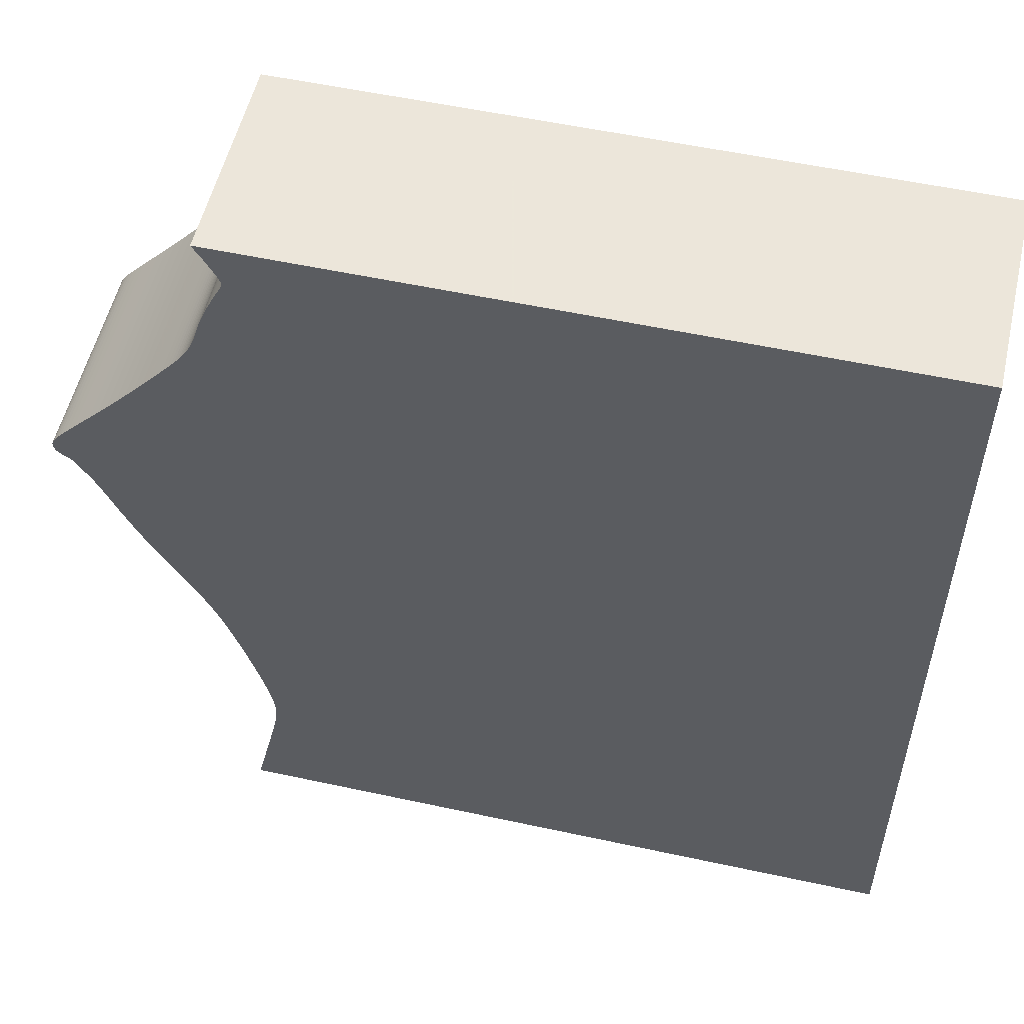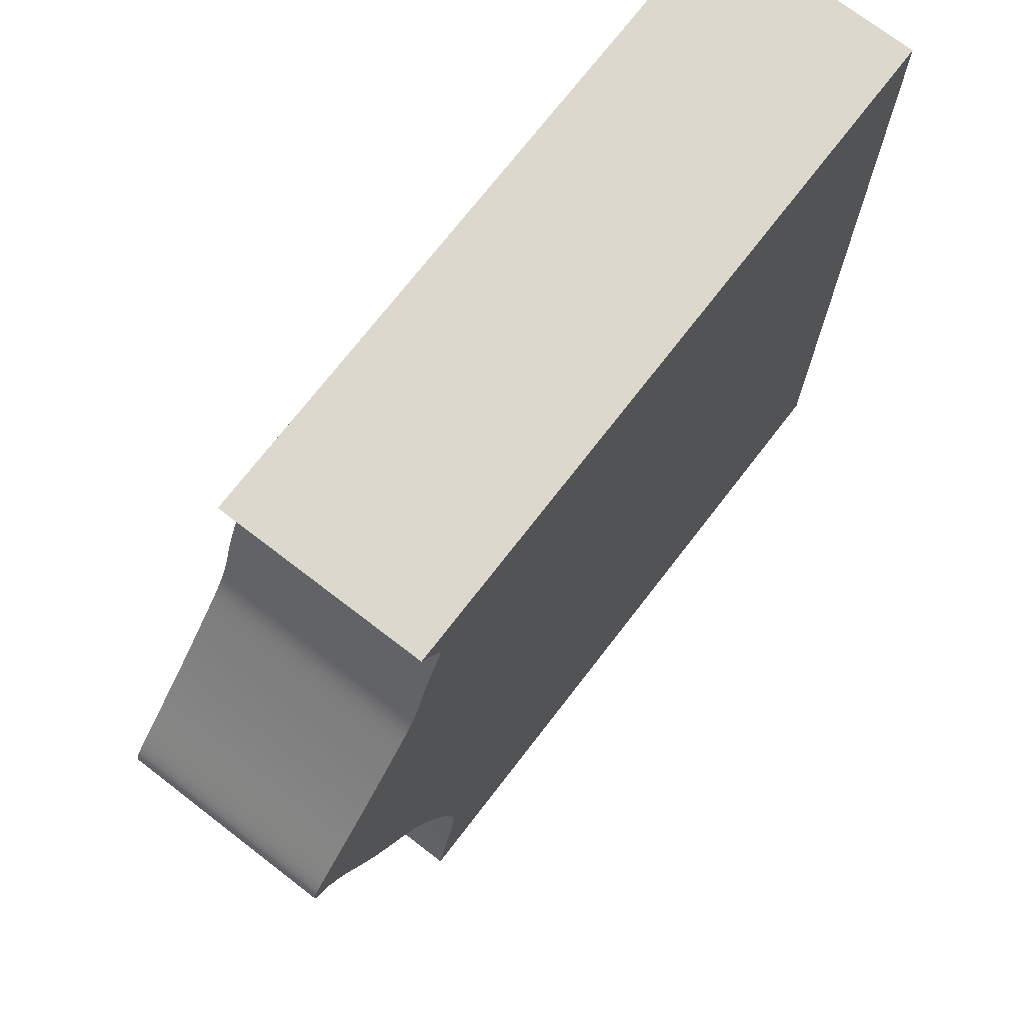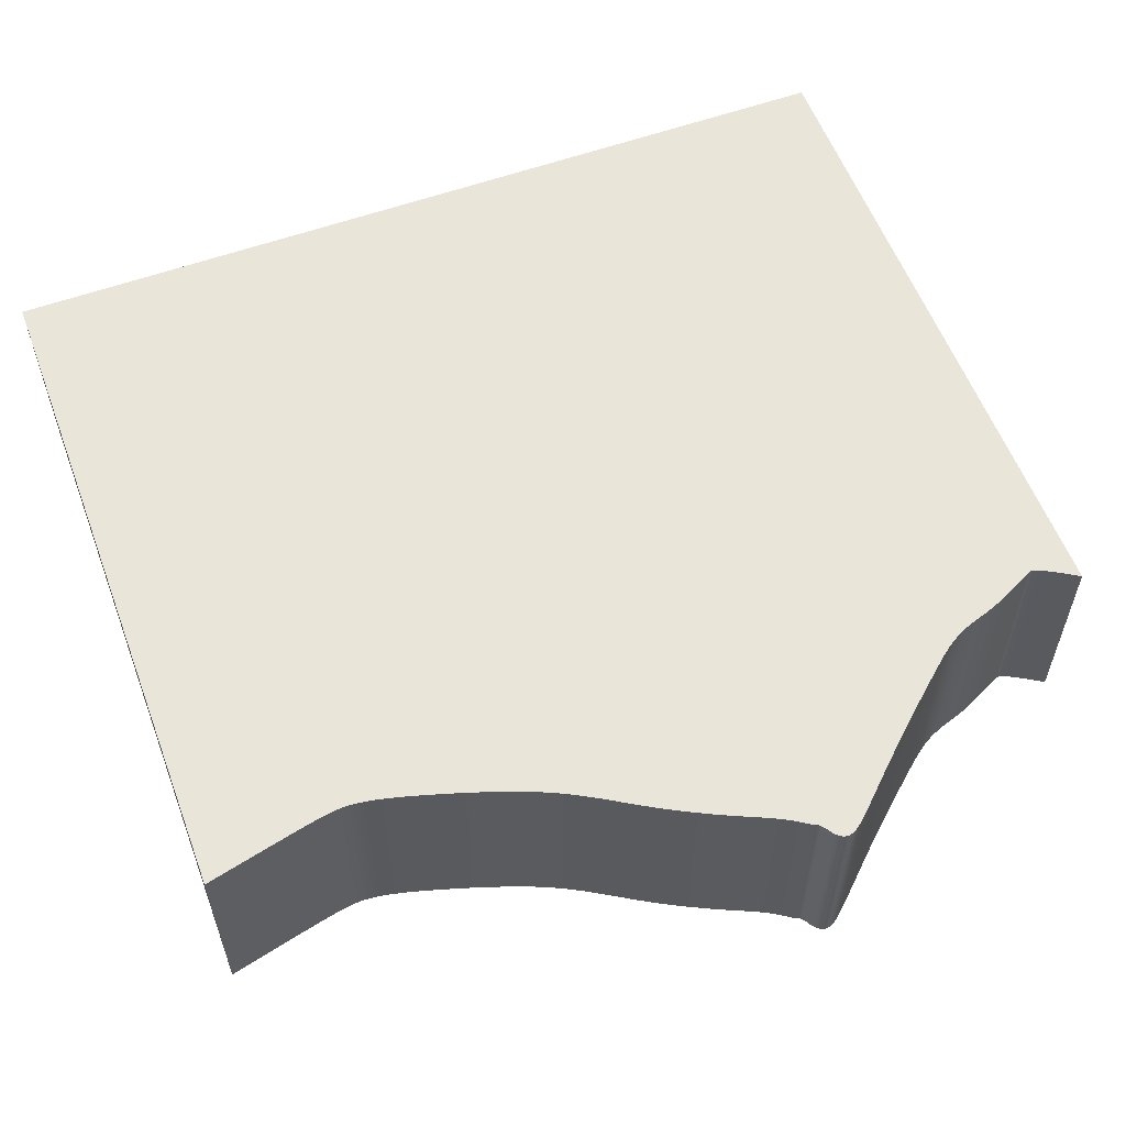
<metadata>
{"format":"obj","ext":"obj","renderer":"f3d","projection":"perspective","resolution":1024,"background":"white","views":[{"elev":54.2,"azim":-167.0,"up":"+Y"},{"elev":72.5,"azim":127.6,"up":"+Y"},{"elev":57.7,"azim":69.5,"up":"+Z"}]}
</metadata>
<code>
v 0.005646 0.005119 0
v 0.004585 0.003267 0
v 0.003922 0.001955 0
v 0.003674 0.001202 0
v 0.003712 0.0007575 0
v 0.003898 0.0003645 0
v 0.004133 -0.0001022 0
v 0.004407 -0.0006455 0
v 0.00472 -0.001265 0
v 0.005069 -0.00196 0
v 0.005453 -0.002726 0
v 0.005854 -0.003547 0
v 0.006253 -0.004395 0
v 0.006632 -0.005249 0
v 0.006981 -0.006093 0
v 0.007301 -0.006922 0
v 0.00758 -0.00771 0
v 0.007825 -0.008454 0
v 0.008046 -0.009156 0
v 0.008257 -0.00982 0
v 0.008469 -0.01045 0
v 0.008689 -0.01105 0
v 0.008919 -0.01162 0
v 0.009161 -0.01217 0
v 0.009416 -0.0127 0
v 0.009686 -0.01321 0
v 0.009974 -0.01371 0
v 0.01028 -0.01421 0
v 0.01061 -0.0147 0
v 0.01096 -0.01519 0
v 0.01135 -0.01572 0
v 0.0118 -0.01629 0
v 0.01233 -0.01693 0
v 0.01296 -0.01768 0
v 0.01372 -0.01857 0
v 0.01462 -0.01961 0
v 0.01568 -0.02084 0
v 0.01689 -0.02223 0
v 0.01822 -0.02374 0
v 0.01965 -0.02534 0
v 0.02114 -0.02699 0
v 0.02265 -0.02863 0
v 0.02414 -0.03022 0
v 0.02554 -0.03171 0
v 0.02684 -0.03307 0
v 0.02798 -0.03427 0
v 0.02894 -0.03529 0
v 0.02973 -0.03613 0
v 0.03035 -0.03683 0
v 0.03084 -0.03739 0
v 0.0312 -0.03784 0
v 0.03147 -0.03822 0
v 0.03167 -0.03854 0
v 0.03181 -0.03882 0
v 0.03191 -0.03909 0
v 0.03197 -0.03935 0
v 0.032 -0.0396 0
v 0.03199 -0.03985 0
v 0.03195 -0.04009 0
v 0.03187 -0.04032 0
v 0.03176 -0.04055 0
v 0.03161 -0.04077 0
v 0.03143 -0.04099 0
v 0.03122 -0.0412 0
v 0.03098 -0.04141 0
v 0.03066 -0.04162 0
v 0.03032 -0.04183 0
v 0.03002 -0.04203 0
v 0.02975 -0.04222 0
v 0.02953 -0.04241 0
v 0.02935 -0.04259 0
v 0.02922 -0.04277 0
v 0.02911 -0.04295 0
v 0.02903 -0.04314 0
v 0.02895 -0.04332 0
v 0.02886 -0.0435 0
v 0.02874 -0.04368 0
v 0.02861 -0.04387 0
v 0.02848 -0.04407 0
v 0.02834 -0.04426 0
v 0.0282 -0.04447 0
v 0.02806 -0.04468 0
v 0.02792 -0.0449 0
v 0.02778 -0.04512 0
v 0.02763 -0.04535 0
v 0.02749 -0.04559 0
v 0.02734 -0.04584 0
v 0.02719 -0.0461 0
v 0.02705 -0.04636 0
v 0.0269 -0.04664 0
v 0.02674 -0.04693 0
v 0.02658 -0.04725 0
v 0.02641 -0.04759 0
v 0.02623 -0.04796 0
v 0.02604 -0.04837 0
v 0.02583 -0.04882 0
v 0.0256 -0.04933 0
v 0.02534 -0.04989 0
v 0.02506 -0.05051 0
v 0.02475 -0.05121 0
v 0.0244 -0.05197 0
v 0.02402 -0.0528 0
v 0.0236 -0.0537 0
v 0.02314 -0.05467 0
v 0.02263 -0.05571 0
v 0.02208 -0.05682 0
v 0.02148 -0.05799 0
v 0.02083 -0.05922 0
v 0.02013 -0.0605 0
v 0.01937 -0.06184 0
v 0.01857 -0.06323 0
v 0.01771 -0.06466 0
v 0.01681 -0.06613 0
v 0.01589 -0.06764 0
v 0.01498 -0.06921 0
v 0.01408 -0.07082 0
v 0.01321 -0.07249 0
v 0.0124 -0.07421 0
v 0.01163 -0.07596 0
v 0.01093 -0.07773 0
v 0.01028 -0.07949 0
v 0.009689 -0.0812 0
v 0.009137 -0.08284 0
v 0.008628 -0.08442 0
v 0.008158 -0.08592 0
v 0.007727 -0.08734 0
v 0.007328 -0.08869 0
v 0.006953 -0.08995 0
v 0.006617 -0.09113 0
v 0.006318 -0.09223 0
v 0.006053 -0.09326 0
v 0.00582 -0.09422 0
v 0.005618 -0.09511 0
v 0.005445 -0.09593 0
v 0.005301 -0.0967 0
v 0.005186 -0.09742 0
v 0.005098 -0.09811 0
v 0.005037 -0.09875 0
v 0.005005 -0.09938 0
v 0.005 -0.1 0
v 0.005024 -0.1006 0
v 0.005079 -0.1013 0
v 0.005169 -0.102 0
v 0.005295 -0.1028 0
v 0.00546 -0.1037 0
v 0.005668 -0.1047 0
v 0.005922 -0.1058 0
v 0.006226 -0.1072 0
v 0.006583 -0.1087 0
v 0.006997 -0.1105 0
v 0.007473 -0.1126 0
v 0.008016 -0.1149 0
v 0.008624 -0.1174 0
v 0.009303 -0.1203 0
v -0.0907 -0.1203 0
v -0.0907 0.007268 0
v 0.006964 0.007268 0
v 0.005646 0.005119 0.03
v 0.004585 0.003267 0.03
v 0.003922 0.001955 0.03
v 0.003674 0.001202 0.03
v 0.003712 0.0007575 0.03
v 0.003898 0.0003645 0.03
v 0.004133 -0.0001022 0.03
v 0.004407 -0.0006455 0.03
v 0.00472 -0.001265 0.03
v 0.005069 -0.00196 0.03
v 0.005453 -0.002726 0.03
v 0.005854 -0.003547 0.03
v 0.006253 -0.004395 0.03
v 0.006632 -0.005249 0.03
v 0.006981 -0.006093 0.03
v 0.007301 -0.006922 0.03
v 0.00758 -0.00771 0.03
v 0.007825 -0.008454 0.03
v 0.008046 -0.009156 0.03
v 0.008257 -0.00982 0.03
v 0.008469 -0.01045 0.03
v 0.008689 -0.01105 0.03
v 0.008919 -0.01162 0.03
v 0.009161 -0.01217 0.03
v 0.009416 -0.0127 0.03
v 0.009686 -0.01321 0.03
v 0.009974 -0.01371 0.03
v 0.01028 -0.01421 0.03
v 0.01061 -0.0147 0.03
v 0.01096 -0.01519 0.03
v 0.01135 -0.01572 0.03
v 0.0118 -0.01629 0.03
v 0.01233 -0.01693 0.03
v 0.01296 -0.01768 0.03
v 0.01372 -0.01857 0.03
v 0.01462 -0.01961 0.03
v 0.01568 -0.02084 0.03
v 0.01689 -0.02223 0.03
v 0.01822 -0.02374 0.03
v 0.01965 -0.02534 0.03
v 0.02114 -0.02699 0.03
v 0.02265 -0.02863 0.03
v 0.02414 -0.03022 0.03
v 0.02554 -0.03171 0.03
v 0.02684 -0.03307 0.03
v 0.02798 -0.03427 0.03
v 0.02894 -0.03529 0.03
v 0.02973 -0.03613 0.03
v 0.03035 -0.03683 0.03
v 0.03084 -0.03739 0.03
v 0.0312 -0.03784 0.03
v 0.03147 -0.03822 0.03
v 0.03167 -0.03854 0.03
v 0.03181 -0.03882 0.03
v 0.03191 -0.03909 0.03
v 0.03197 -0.03935 0.03
v 0.032 -0.0396 0.03
v 0.03199 -0.03985 0.03
v 0.03195 -0.04009 0.03
v 0.03187 -0.04032 0.03
v 0.03176 -0.04055 0.03
v 0.03161 -0.04077 0.03
v 0.03143 -0.04099 0.03
v 0.03122 -0.0412 0.03
v 0.03098 -0.04141 0.03
v 0.03066 -0.04162 0.03
v 0.03032 -0.04183 0.03
v 0.03002 -0.04203 0.03
v 0.02975 -0.04222 0.03
v 0.02953 -0.04241 0.03
v 0.02935 -0.04259 0.03
v 0.02922 -0.04277 0.03
v 0.02911 -0.04295 0.03
v 0.02903 -0.04314 0.03
v 0.02895 -0.04332 0.03
v 0.02886 -0.0435 0.03
v 0.02874 -0.04368 0.03
v 0.02861 -0.04387 0.03
v 0.02848 -0.04407 0.03
v 0.02834 -0.04426 0.03
v 0.0282 -0.04447 0.03
v 0.02806 -0.04468 0.03
v 0.02792 -0.0449 0.03
v 0.02778 -0.04512 0.03
v 0.02763 -0.04535 0.03
v 0.02749 -0.04559 0.03
v 0.02734 -0.04584 0.03
v 0.02719 -0.0461 0.03
v 0.02705 -0.04636 0.03
v 0.0269 -0.04664 0.03
v 0.02674 -0.04693 0.03
v 0.02658 -0.04725 0.03
v 0.02641 -0.04759 0.03
v 0.02623 -0.04796 0.03
v 0.02604 -0.04837 0.03
v 0.02583 -0.04882 0.03
v 0.0256 -0.04933 0.03
v 0.02534 -0.04989 0.03
v 0.02506 -0.05051 0.03
v 0.02475 -0.05121 0.03
v 0.0244 -0.05197 0.03
v 0.02402 -0.0528 0.03
v 0.0236 -0.0537 0.03
v 0.02314 -0.05467 0.03
v 0.02263 -0.05571 0.03
v 0.02208 -0.05682 0.03
v 0.02148 -0.05799 0.03
v 0.02083 -0.05922 0.03
v 0.02013 -0.0605 0.03
v 0.01937 -0.06184 0.03
v 0.01857 -0.06323 0.03
v 0.01771 -0.06466 0.03
v 0.01681 -0.06613 0.03
v 0.01589 -0.06764 0.03
v 0.01498 -0.06921 0.03
v 0.01408 -0.07082 0.03
v 0.01321 -0.07249 0.03
v 0.0124 -0.07421 0.03
v 0.01163 -0.07596 0.03
v 0.01093 -0.07773 0.03
v 0.01028 -0.07949 0.03
v 0.009689 -0.0812 0.03
v 0.009137 -0.08284 0.03
v 0.008628 -0.08442 0.03
v 0.008158 -0.08592 0.03
v 0.007727 -0.08734 0.03
v 0.007328 -0.08869 0.03
v 0.006953 -0.08995 0.03
v 0.006617 -0.09113 0.03
v 0.006318 -0.09223 0.03
v 0.006053 -0.09326 0.03
v 0.00582 -0.09422 0.03
v 0.005618 -0.09511 0.03
v 0.005445 -0.09593 0.03
v 0.005301 -0.0967 0.03
v 0.005186 -0.09742 0.03
v 0.005098 -0.09811 0.03
v 0.005037 -0.09875 0.03
v 0.005005 -0.09938 0.03
v 0.005 -0.1 0.03
v 0.005024 -0.1006 0.03
v 0.005079 -0.1013 0.03
v 0.005169 -0.102 0.03
v 0.005295 -0.1028 0.03
v 0.00546 -0.1037 0.03
v 0.005668 -0.1047 0.03
v 0.005922 -0.1058 0.03
v 0.006226 -0.1072 0.03
v 0.006583 -0.1087 0.03
v 0.006997 -0.1105 0.03
v 0.007473 -0.1126 0.03
v 0.008016 -0.1149 0.03
v 0.008624 -0.1174 0.03
v 0.009303 -0.1203 0.03
v -0.0907 -0.1203 0.03
v -0.0907 0.007268 0.03
v 0.006964 0.007268 0.03
f 156 157 1
f 154 155 156
f 111 112 113
f 109 110 111
f 107 108 109
f 105 106 107
f 103 104 105
f 101 102 103
f 99 100 101
f 77 78 79
f 75 76 77
f 65 66 67
f 63 64 65
f 61 62 63
f 59 60 61
f 57 58 59
f 55 56 57
f 53 54 55
f 51 52 53
f 49 50 51
f 47 48 49
f 45 46 47
f 17 18 19
f 15 16 17
f 13 14 15
f 11 12 13
f 9 10 11
f 156 1 2
f 153 154 156
f 109 111 113
f 105 107 109
f 101 103 105
f 98 99 101
f 75 77 79
f 63 65 67
f 59 61 63
f 55 57 59
f 51 53 55
f 47 49 51
f 44 45 47
f 17 19 20
f 13 15 17
f 9 11 13
f 156 2 3
f 152 153 156
f 109 113 114
f 101 105 109
f 97 98 101
f 75 79 80
f 63 67 68
f 55 59 63
f 47 51 55
f 13 17 20
f 8 9 13
f 156 3 4
f 151 152 156
f 101 109 114
f 75 80 81
f 63 68 69
f 47 55 63
f 13 20 21
f 7 8 13
f 156 4 5
f 150 151 156
f 101 114 115
f 75 81 82
f 47 63 69
f 7 13 21
f 156 5 6
f 149 150 156
f 101 115 116
f 74 75 82
f 47 69 70
f 7 21 22
f 156 6 7
f 148 149 156
f 97 101 116
f 74 82 83
f 47 70 71
f 7 22 23
f 147 148 156
f 96 97 116
f 74 83 84
f 47 71 72
f 156 7 23
f 146 147 156
f 95 96 116
f 73 74 84
f 47 72 73
f 156 23 24
f 145 146 156
f 94 95 116
f 73 84 85
f 44 47 73
f 156 24 25
f 144 145 156
f 93 94 116
f 44 73 85
f 156 25 26
f 143 144 156
f 92 93 116
f 44 85 86
f 156 26 27
f 142 143 156
f 91 92 116
f 44 86 87
f 156 27 28
f 141 142 156
f 90 91 116
f 44 87 88
f 156 28 29
f 140 141 156
f 44 88 89
f 156 29 30
f 139 140 156
f 44 89 90
f 156 30 31
f 138 139 156
f 44 90 116
f 156 31 32
f 137 138 156
f 44 116 117
f 156 32 33
f 136 137 156
f 44 117 118
f 156 33 34
f 135 136 156
f 44 118 119
f 156 34 35
f 134 135 156
f 44 119 120
f 156 35 36
f 133 134 156
f 44 120 121
f 156 36 37
f 132 133 156
f 44 121 122
f 156 37 38
f 131 132 156
f 44 122 123
f 156 38 39
f 130 131 156
f 44 123 124
f 156 39 40
f 129 130 156
f 43 44 124
f 156 40 41
f 128 129 156
f 43 124 125
f 156 41 42
f 127 128 156
f 43 125 126
f 156 42 43
f 126 127 156
f 156 43 126
f 158 314 313
f 313 312 311
f 270 269 268
f 268 267 266
f 266 265 264
f 264 263 262
f 262 261 260
f 260 259 258
f 258 257 256
f 236 235 234
f 234 233 232
f 224 223 222
f 222 221 220
f 220 219 218
f 218 217 216
f 216 215 214
f 214 213 212
f 212 211 210
f 210 209 208
f 208 207 206
f 206 205 204
f 204 203 202
f 176 175 174
f 174 173 172
f 172 171 170
f 170 169 168
f 168 167 166
f 159 158 313
f 313 311 310
f 270 268 266
f 266 264 262
f 262 260 258
f 258 256 255
f 236 234 232
f 224 222 220
f 220 218 216
f 216 214 212
f 212 210 208
f 208 206 204
f 204 202 201
f 177 176 174
f 174 172 170
f 170 168 166
f 160 159 313
f 313 310 309
f 271 270 266
f 266 262 258
f 258 255 254
f 237 236 232
f 225 224 220
f 220 216 212
f 212 208 204
f 177 174 170
f 170 166 165
f 161 160 313
f 313 309 308
f 271 266 258
f 238 237 232
f 226 225 220
f 220 212 204
f 178 177 170
f 170 165 164
f 162 161 313
f 313 308 307
f 272 271 258
f 239 238 232
f 226 220 204
f 178 170 164
f 163 162 313
f 313 307 306
f 273 272 258
f 239 232 231
f 227 226 204
f 179 178 164
f 164 163 313
f 313 306 305
f 273 258 254
f 240 239 231
f 228 227 204
f 180 179 164
f 313 305 304
f 273 254 253
f 241 240 231
f 229 228 204
f 180 164 313
f 313 304 303
f 273 253 252
f 241 231 230
f 230 229 204
f 181 180 313
f 313 303 302
f 273 252 251
f 242 241 230
f 230 204 201
f 182 181 313
f 313 302 301
f 273 251 250
f 242 230 201
f 183 182 313
f 313 301 300
f 273 250 249
f 243 242 201
f 184 183 313
f 313 300 299
f 273 249 248
f 244 243 201
f 185 184 313
f 313 299 298
f 273 248 247
f 245 244 201
f 186 185 313
f 313 298 297
f 246 245 201
f 187 186 313
f 313 297 296
f 247 246 201
f 188 187 313
f 313 296 295
f 273 247 201
f 189 188 313
f 313 295 294
f 274 273 201
f 190 189 313
f 313 294 293
f 275 274 201
f 191 190 313
f 313 293 292
f 276 275 201
f 192 191 313
f 313 292 291
f 277 276 201
f 193 192 313
f 313 291 290
f 278 277 201
f 194 193 313
f 313 290 289
f 279 278 201
f 195 194 313
f 313 289 288
f 280 279 201
f 196 195 313
f 313 288 287
f 281 280 201
f 197 196 313
f 313 287 286
f 281 201 200
f 198 197 313
f 313 286 285
f 282 281 200
f 199 198 313
f 313 285 284
f 283 282 200
f 200 199 313
f 313 284 283
f 283 200 313
f 158 159 1
f 1 159 2
f 159 160 2
f 2 160 3
f 160 161 3
f 3 161 4
f 161 162 4
f 4 162 5
f 162 163 5
f 5 163 6
f 163 164 6
f 6 164 7
f 164 165 7
f 7 165 8
f 165 166 8
f 8 166 9
f 166 167 9
f 9 167 10
f 167 168 10
f 10 168 11
f 168 169 11
f 11 169 12
f 169 170 12
f 12 170 13
f 170 171 13
f 13 171 14
f 171 172 14
f 14 172 15
f 172 173 15
f 15 173 16
f 173 174 16
f 16 174 17
f 174 175 17
f 17 175 18
f 175 176 18
f 18 176 19
f 176 177 19
f 19 177 20
f 177 178 20
f 20 178 21
f 178 179 21
f 21 179 22
f 179 180 22
f 22 180 23
f 180 181 23
f 23 181 24
f 181 182 24
f 24 182 25
f 182 183 25
f 25 183 26
f 183 184 26
f 26 184 27
f 184 185 27
f 27 185 28
f 185 186 28
f 28 186 29
f 186 187 29
f 29 187 30
f 187 188 30
f 30 188 31
f 188 189 31
f 31 189 32
f 189 190 32
f 32 190 33
f 190 191 33
f 33 191 34
f 191 192 34
f 34 192 35
f 192 193 35
f 35 193 36
f 193 194 36
f 36 194 37
f 194 195 37
f 37 195 38
f 195 196 38
f 38 196 39
f 196 197 39
f 39 197 40
f 197 198 40
f 40 198 41
f 198 199 41
f 41 199 42
f 199 200 42
f 42 200 43
f 200 201 43
f 43 201 44
f 201 202 44
f 44 202 45
f 202 203 45
f 45 203 46
f 203 204 46
f 46 204 47
f 204 205 47
f 47 205 48
f 205 206 48
f 48 206 49
f 206 207 49
f 49 207 50
f 207 208 50
f 50 208 51
f 208 209 51
f 51 209 52
f 209 210 52
f 52 210 53
f 210 211 53
f 53 211 54
f 211 212 54
f 54 212 55
f 212 213 55
f 55 213 56
f 213 214 56
f 56 214 57
f 214 215 57
f 57 215 58
f 215 216 58
f 58 216 59
f 216 217 59
f 59 217 60
f 217 218 60
f 60 218 61
f 218 219 61
f 61 219 62
f 219 220 62
f 62 220 63
f 220 221 63
f 63 221 64
f 221 222 64
f 64 222 65
f 222 223 65
f 65 223 66
f 223 224 66
f 66 224 67
f 224 225 67
f 67 225 68
f 225 226 68
f 68 226 69
f 226 227 69
f 69 227 70
f 227 228 70
f 70 228 71
f 228 229 71
f 71 229 72
f 229 230 72
f 72 230 73
f 230 231 73
f 73 231 74
f 231 232 74
f 74 232 75
f 232 233 75
f 75 233 76
f 233 234 76
f 76 234 77
f 234 235 77
f 77 235 78
f 235 236 78
f 78 236 79
f 236 237 79
f 79 237 80
f 237 238 80
f 80 238 81
f 238 239 81
f 81 239 82
f 239 240 82
f 82 240 83
f 240 241 83
f 83 241 84
f 241 242 84
f 84 242 85
f 242 243 85
f 85 243 86
f 243 244 86
f 86 244 87
f 244 245 87
f 87 245 88
f 245 246 88
f 88 246 89
f 246 247 89
f 89 247 90
f 247 248 90
f 90 248 91
f 248 249 91
f 91 249 92
f 249 250 92
f 92 250 93
f 250 251 93
f 93 251 94
f 251 252 94
f 94 252 95
f 252 253 95
f 95 253 96
f 253 254 96
f 96 254 97
f 254 255 97
f 97 255 98
f 255 256 98
f 98 256 99
f 256 257 99
f 99 257 100
f 257 258 100
f 100 258 101
f 258 259 101
f 101 259 102
f 259 260 102
f 102 260 103
f 260 261 103
f 103 261 104
f 261 262 104
f 104 262 105
f 262 263 105
f 105 263 106
f 263 264 106
f 106 264 107
f 264 265 107
f 107 265 108
f 265 266 108
f 108 266 109
f 266 267 109
f 109 267 110
f 267 268 110
f 110 268 111
f 268 269 111
f 111 269 112
f 269 270 112
f 112 270 113
f 270 271 113
f 113 271 114
f 271 272 114
f 114 272 115
f 272 273 115
f 115 273 116
f 273 274 116
f 116 274 117
f 274 275 117
f 117 275 118
f 275 276 118
f 118 276 119
f 276 277 119
f 119 277 120
f 277 278 120
f 120 278 121
f 278 279 121
f 121 279 122
f 279 280 122
f 122 280 123
f 280 281 123
f 123 281 124
f 281 282 124
f 124 282 125
f 282 283 125
f 125 283 126
f 283 284 126
f 126 284 127
f 284 285 127
f 127 285 128
f 285 286 128
f 128 286 129
f 286 287 129
f 129 287 130
f 287 288 130
f 130 288 131
f 288 289 131
f 131 289 132
f 289 290 132
f 132 290 133
f 290 291 133
f 133 291 134
f 291 292 134
f 134 292 135
f 292 293 135
f 135 293 136
f 293 294 136
f 136 294 137
f 294 295 137
f 137 295 138
f 295 296 138
f 138 296 139
f 296 297 139
f 139 297 140
f 297 298 140
f 140 298 141
f 298 299 141
f 141 299 142
f 299 300 142
f 142 300 143
f 300 301 143
f 143 301 144
f 301 302 144
f 144 302 145
f 302 303 145
f 145 303 146
f 303 304 146
f 146 304 147
f 304 305 147
f 147 305 148
f 305 306 148
f 148 306 149
f 306 307 149
f 149 307 150
f 307 308 150
f 150 308 151
f 308 309 151
f 151 309 152
f 309 310 152
f 152 310 153
f 310 311 153
f 153 311 154
f 311 312 154
f 154 312 155
f 312 313 155
f 155 313 156
f 314 158 157
f 157 158 1
f 313 314 156
f 156 314 157

</code>
